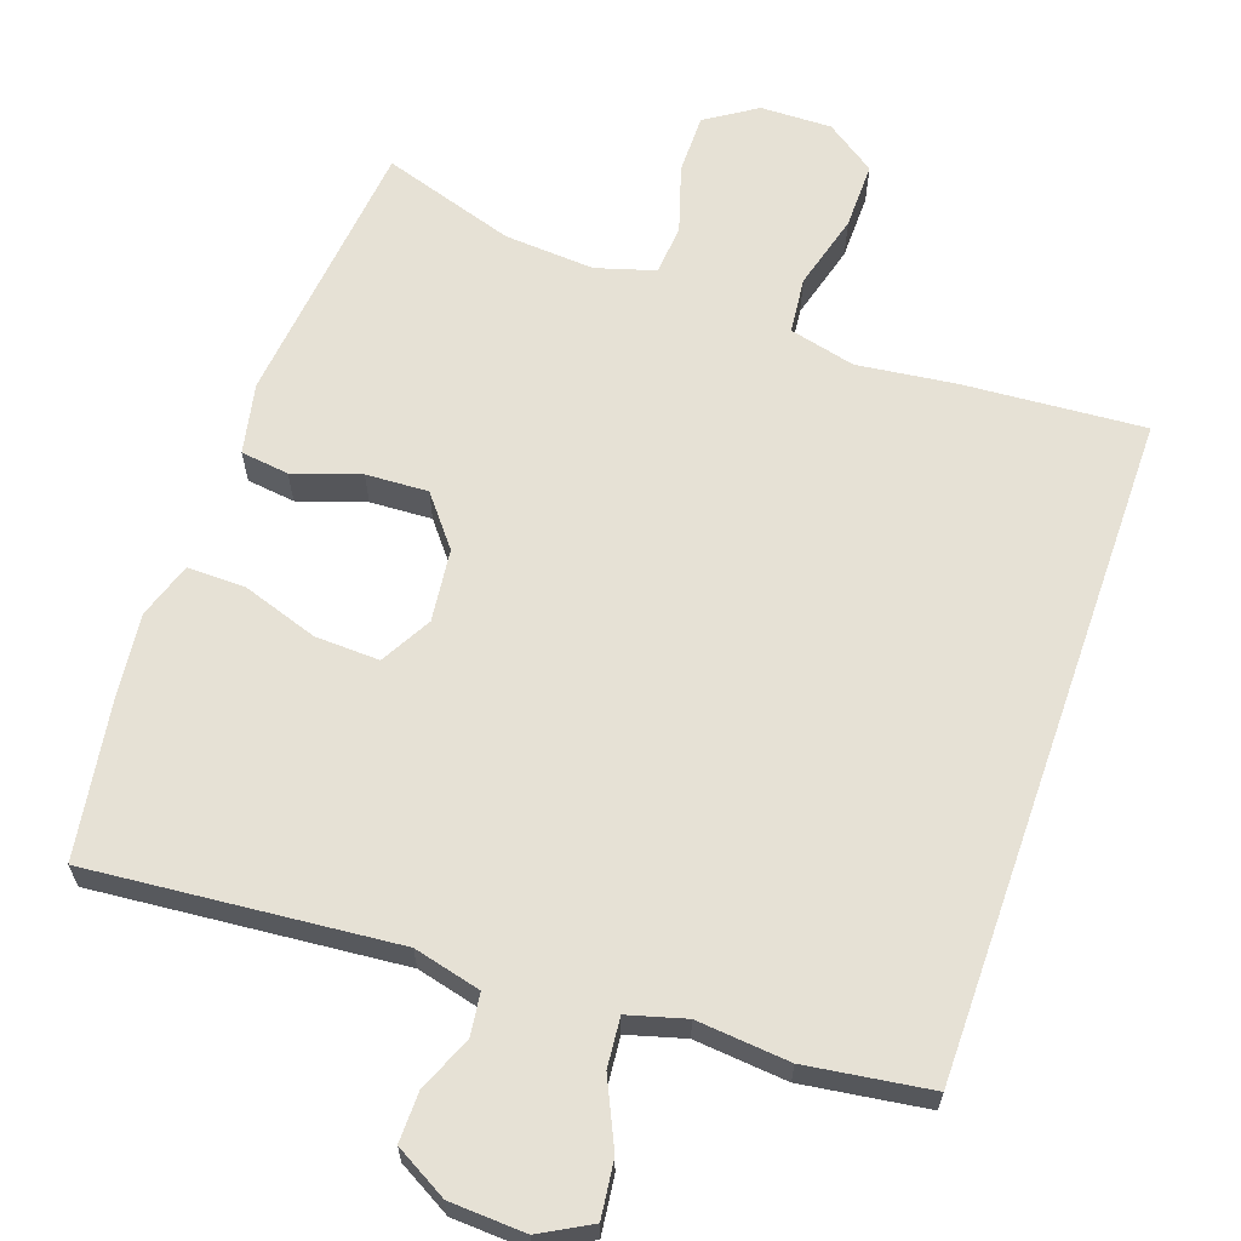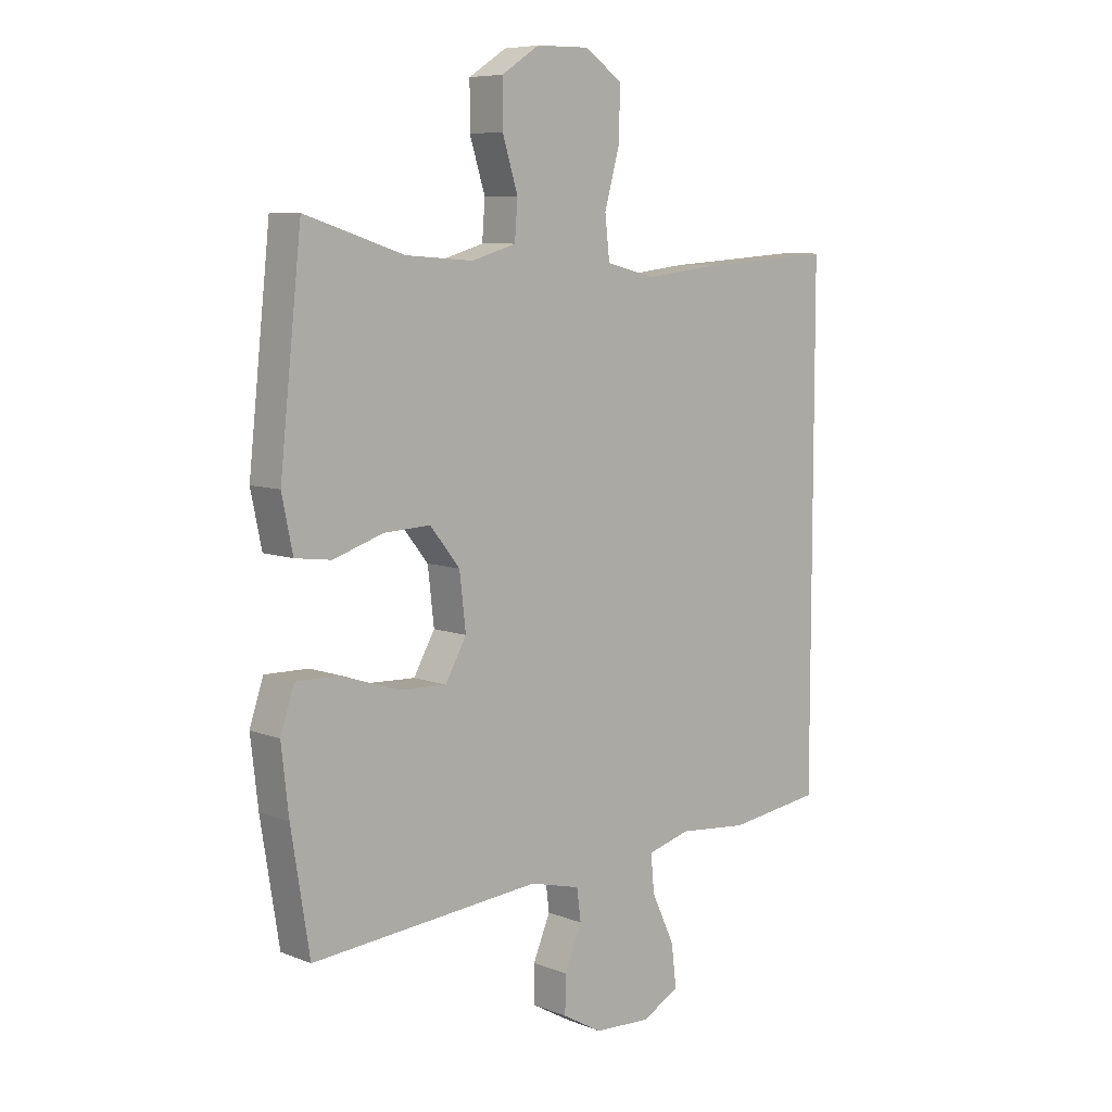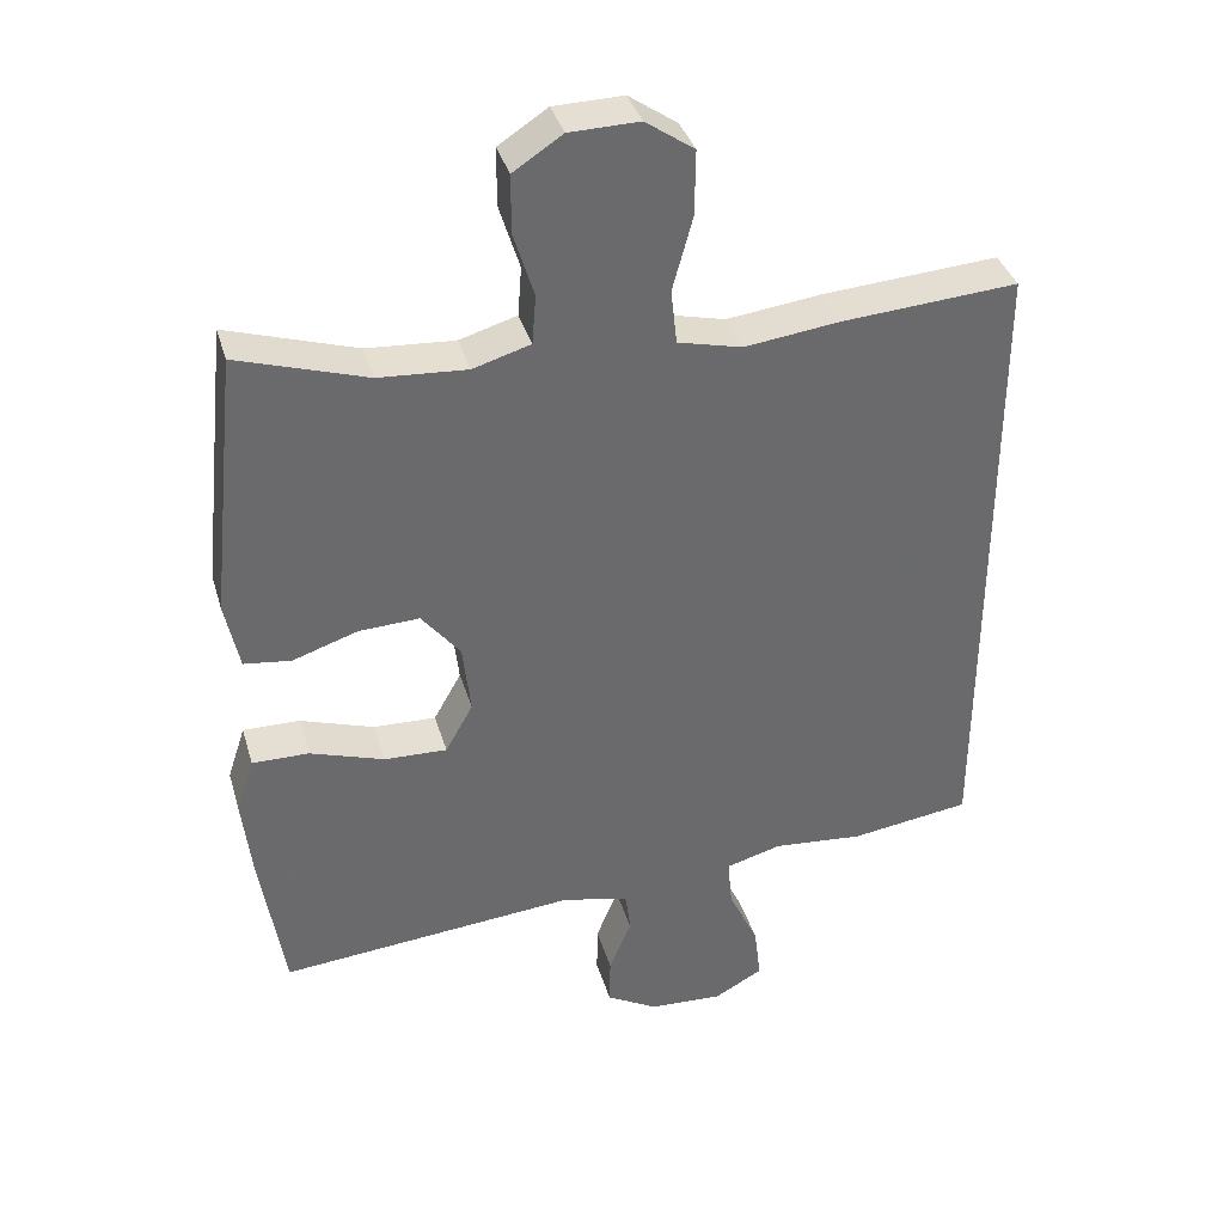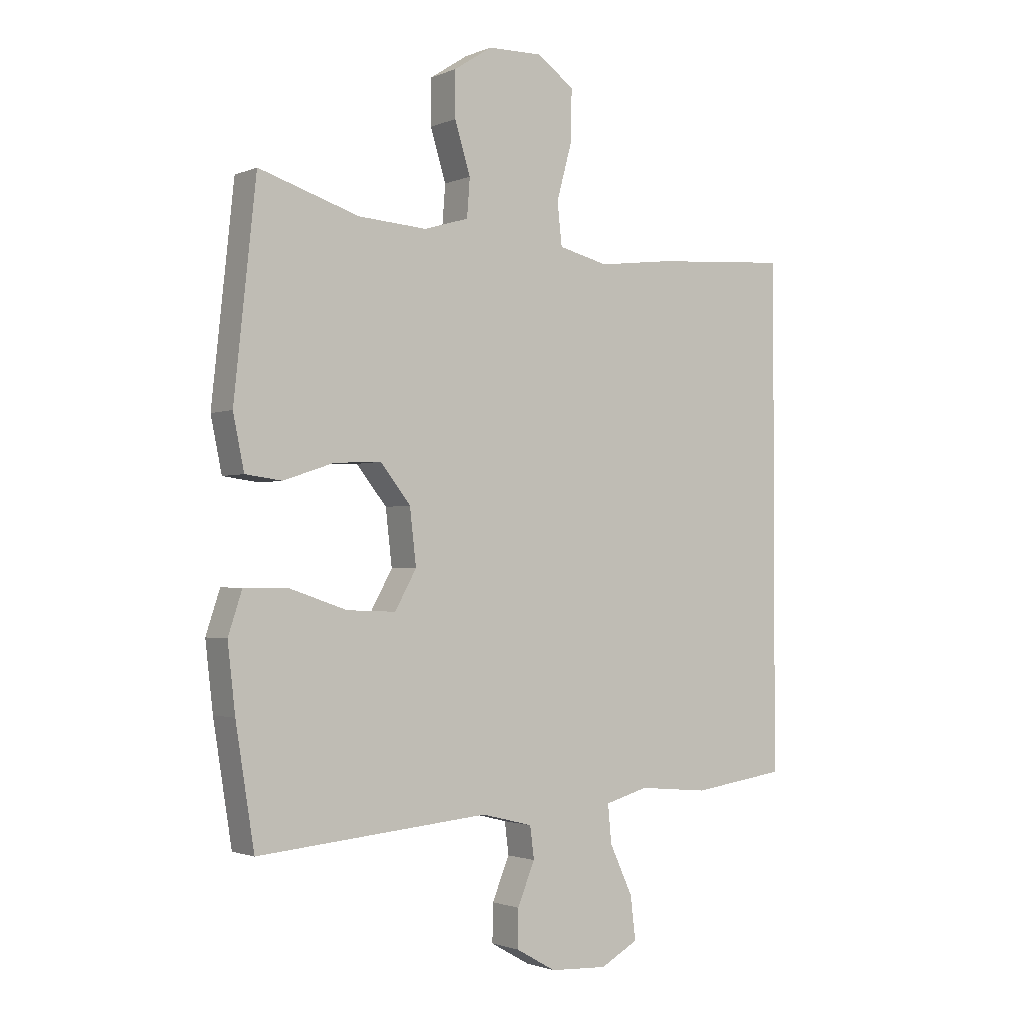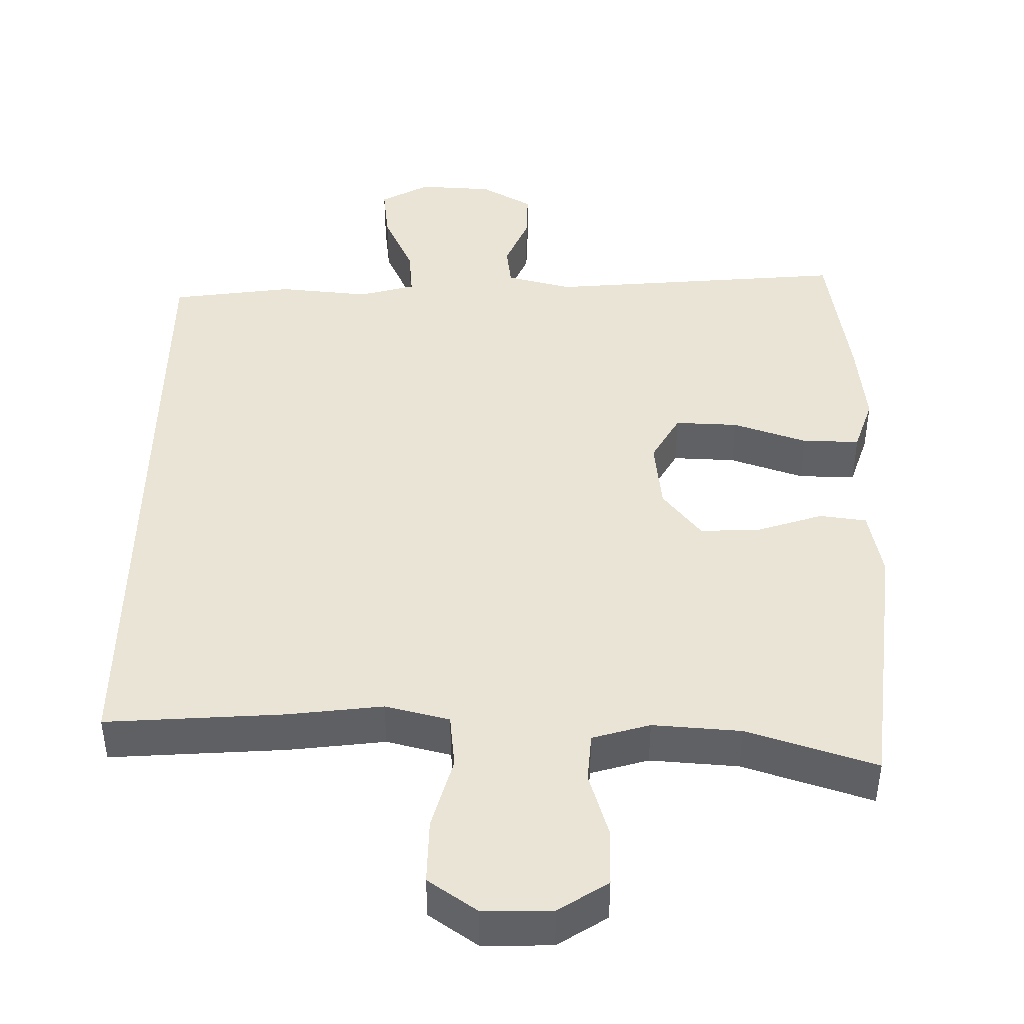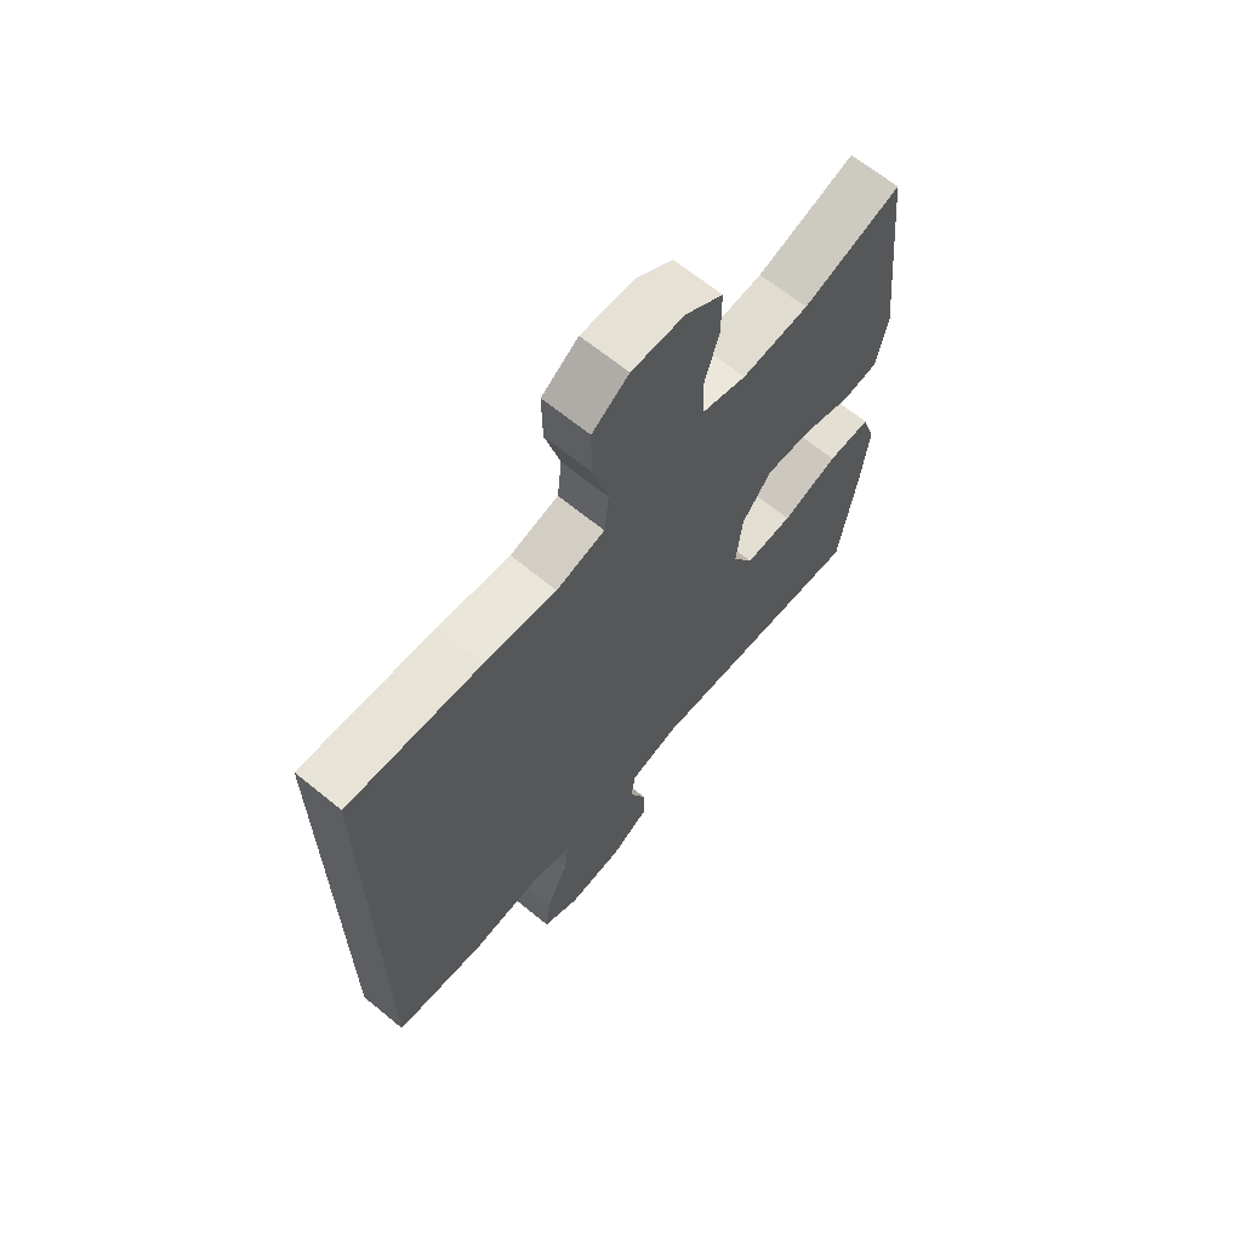
<metadata>
{"format":"obj","ext":"obj","renderer":"f3d","projection":"perspective","resolution":1024,"background":"white","views":[{"elev":64.1,"azim":-160.7,"up":"+Y"},{"elev":7.6,"azim":137.7,"up":"+Z"},{"elev":37.1,"azim":164.2,"up":"+Z"},{"elev":-1.8,"azim":145.1,"up":"+Z"},{"elev":43.8,"azim":1.0,"up":"+Y"},{"elev":65.6,"azim":-50.5,"up":"+Z"}]}
</metadata>
<code>
v 0.5 0.07 -0.5
v 0.1 0.07 -0.464
v 0.012 0.07 -0.486
v 0.005 0.07 -0.541
v 0.035 0.07 -0.613
v 0.036 0.07 -0.678
v -0.033 0.07 -0.717
v -0.132 0.07 -0.722
v -0.197 0.07 -0.686
v -0.188 0.07 -0.612
v -0.148 0.07 -0.526
v -0.142 0.07 -0.461
v -0.217 0.07 -0.44
v -0.338 0.07 -0.451
v -0.5 0.07 -0.428
v -0.5 0.07 0.444
v -0.264 0.07 0.427
v -0.136 0.07 0.411
v -0.05 0.07 0.432
v -0.042 0.07 0.505
v -0.069 0.07 0.604
v -0.07 0.07 0.691
v -0.005 0.07 0.736
v 0.088 0.07 0.734
v 0.154 0.07 0.691
v 0.154 0.07 0.613
v 0.127 0.07 0.526
v 0.132 0.07 0.46
v 0.209 0.07 0.437
v 0.327 0.07 0.445
v 0.5 0.07 0.5
v 0.538 0.07 0.144
v 0.519 0.07 0.052
v 0.456 0.07 0.044
v 0.369 0.07 0.073
v 0.288 0.07 0.077
v 0.236 0.07 0.012
v 0.225 0.07 -0.083
v 0.262 0.07 -0.149
v 0.346 0.07 -0.146
v 0.445 0.07 -0.113
v 0.521 0.07 -0.112
v 0.545 0.07 -0.185
v 0.532 0.07 -0.299
v 0.5 0 -0.5
v 0.1 0 -0.464
v 0.012 0 -0.486
v 0.005 0 -0.541
v 0.035 0 -0.613
v 0.036 0 -0.678
v -0.033 0 -0.717
v -0.132 0 -0.722
v -0.197 0 -0.686
v -0.188 0 -0.612
v -0.148 0 -0.526
v -0.142 0 -0.461
v -0.217 0 -0.44
v -0.338 0 -0.451
v -0.5 0 -0.428
v -0.5 0 0.444
v -0.264 0 0.427
v -0.136 0 0.411
v -0.05 0 0.432
v -0.042 0 0.505
v -0.069 0 0.604
v -0.07 0 0.691
v -0.005 0 0.736
v 0.088 0 0.734
v 0.154 0 0.691
v 0.154 0 0.613
v 0.127 0 0.526
v 0.132 0 0.46
v 0.209 0 0.437
v 0.327 0 0.445
v 0.5 0 0.5
v 0.538 0 0.144
v 0.519 0 0.052
v 0.456 0 0.044
v 0.369 0 0.073
v 0.288 0 0.077
v 0.236 0 0.012
v 0.225 0 -0.083
v 0.262 0 -0.149
v 0.346 0 -0.146
v 0.445 0 -0.113
v 0.521 0 -0.112
v 0.545 0 -0.185
v 0.532 0 -0.299
f 44 1 2
f 43 44 2
f 42 43 2
f 41 42 2
f 40 41 2
f 39 40 2 3
f 38 39 3
f 37 38 3
f 33 34 35
f 32 33 35
f 31 32 35
f 30 31 35
f 29 30 35 36
f 28 29 36 37
f 25 26 27
f 24 25 27
f 23 24 27
f 22 23 27
f 21 22 27
f 20 21 27
f 19 20 27 28
f 28 37 3
f 19 28 3
f 18 19 3
f 16 17 18
f 15 16 18
f 14 15 18
f 13 14 18
f 9 10 11
f 8 9 11
f 7 8 11
f 6 7 11
f 5 6 11
f 4 5 11
f 4 11 12
f 3 4 12
f 3 12 13 18
f 46 45 88
f 46 88 87
f 46 87 86
f 46 86 85
f 46 85 84
f 47 46 84 83
f 47 83 82
f 47 82 81
f 79 78 77
f 79 77 76
f 79 76 75
f 79 75 74
f 80 79 74 73
f 81 80 73 72
f 71 70 69
f 71 69 68
f 71 68 67
f 71 67 66
f 71 66 65
f 71 65 64
f 72 71 64 63
f 47 81 72
f 47 72 63
f 47 63 62
f 62 61 60
f 62 60 59
f 62 59 58
f 62 58 57
f 55 54 53
f 55 53 52
f 55 52 51
f 55 51 50
f 55 50 49
f 55 49 48
f 56 55 48
f 56 48 47
f 62 57 56 47
f 1 45 46 2
f 2 46 47 3
f 3 47 48 4
f 4 48 49 5
f 5 49 50 6
f 6 50 51 7
f 7 51 52 8
f 8 52 53 9
f 9 53 54 10
f 10 54 55 11
f 11 55 56 12
f 12 56 57 13
f 13 57 58 14
f 14 58 59 15
f 15 59 60 16
f 16 60 61 17
f 17 61 62 18
f 18 62 63 19
f 19 63 64 20
f 20 64 65 21
f 21 65 66 22
f 22 66 67 23
f 23 67 68 24
f 24 68 69 25
f 25 69 70 26
f 26 70 71 27
f 27 71 72 28
f 28 72 73 29
f 29 73 74 30
f 30 74 75 31
f 31 75 76 32
f 32 76 77 33
f 33 77 78 34
f 34 78 79 35
f 35 79 80 36
f 36 80 81 37
f 37 81 82 38
f 38 82 83 39
f 39 83 84 40
f 40 84 85 41
f 41 85 86 42
f 42 86 87 43
f 43 87 88 44
f 44 88 45 1

</code>
